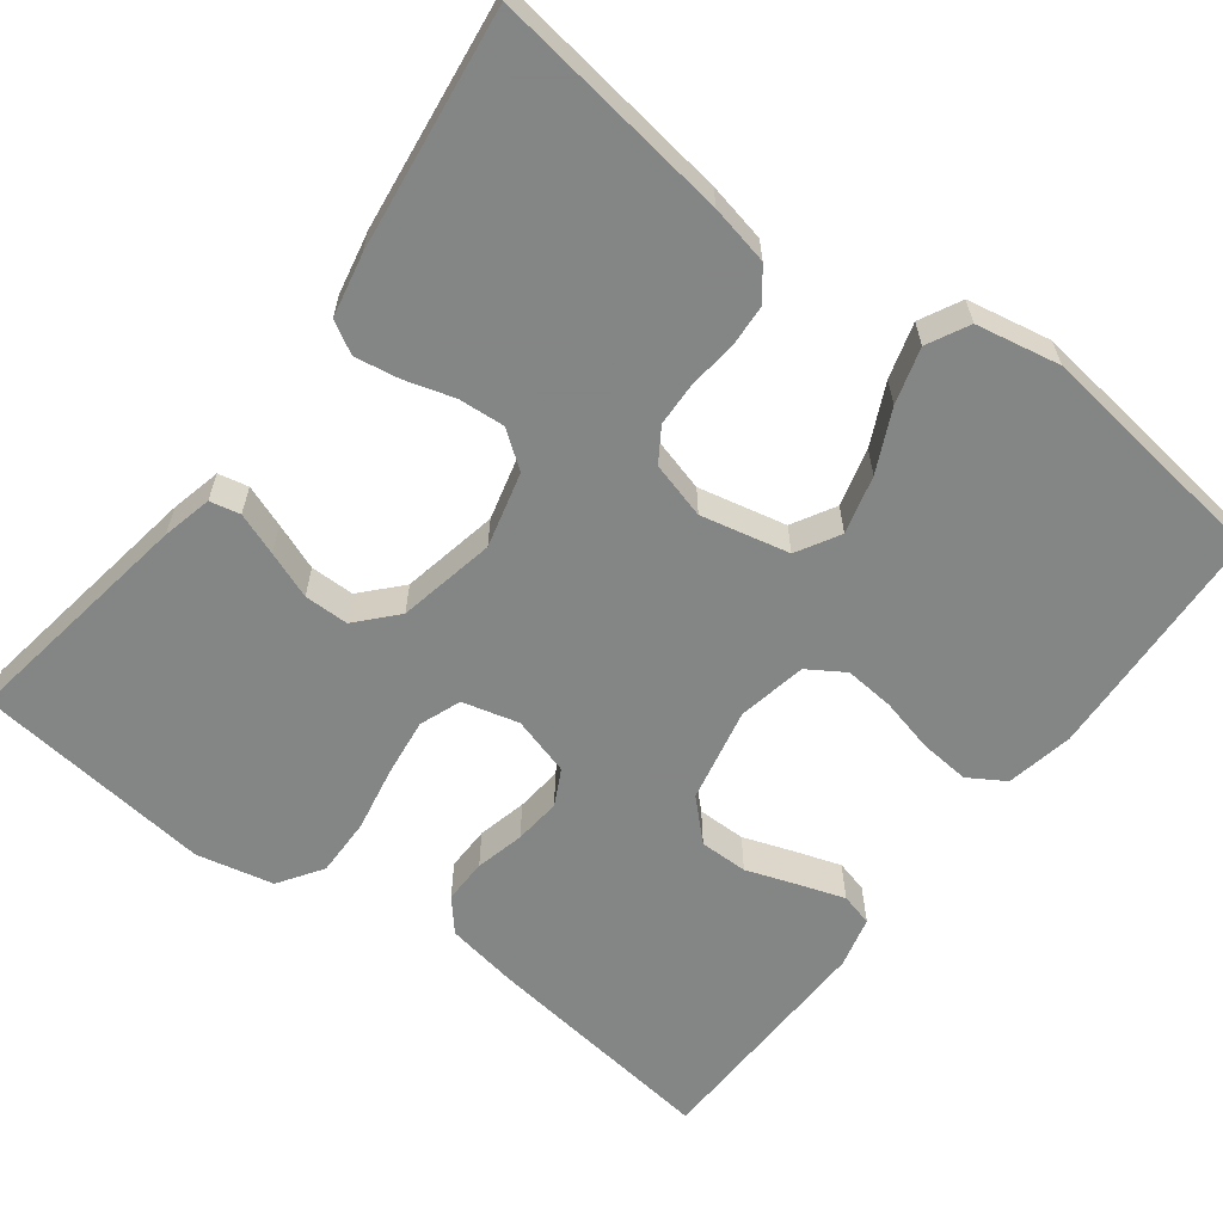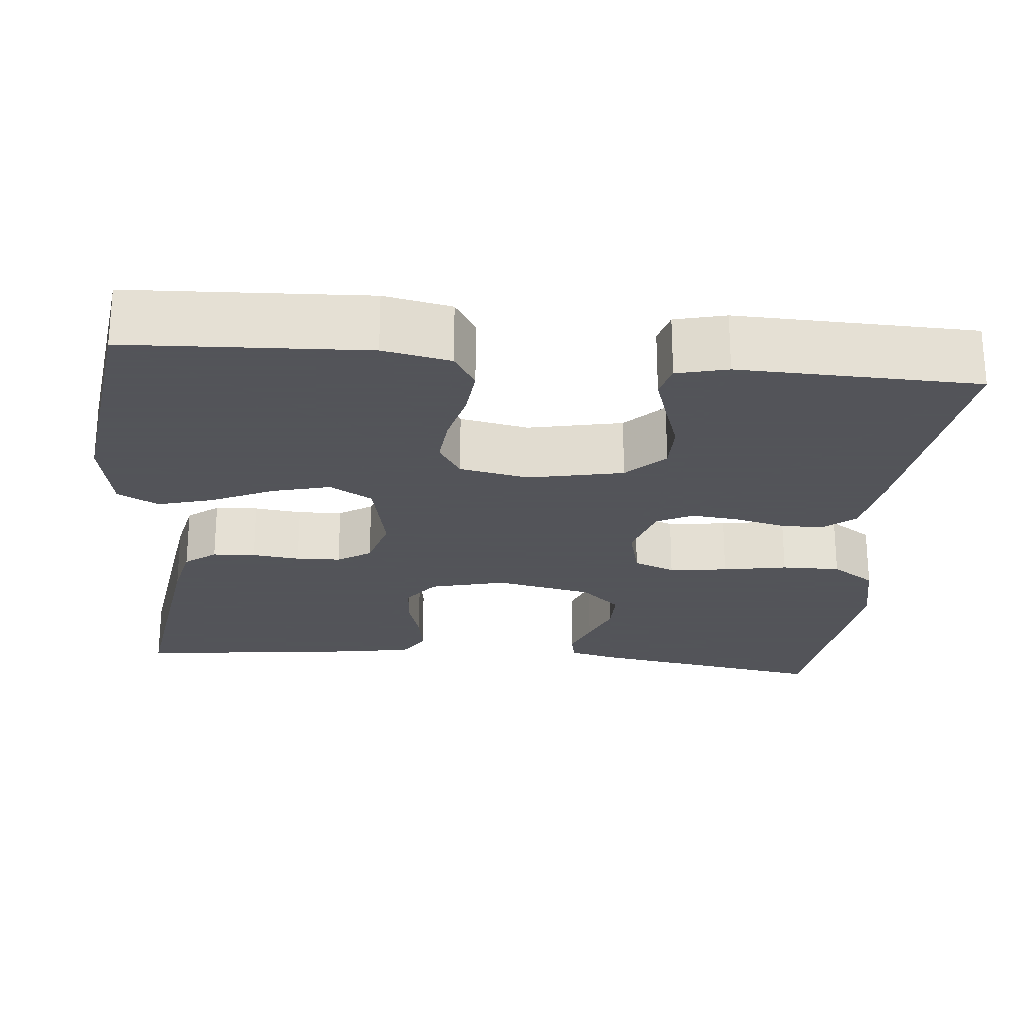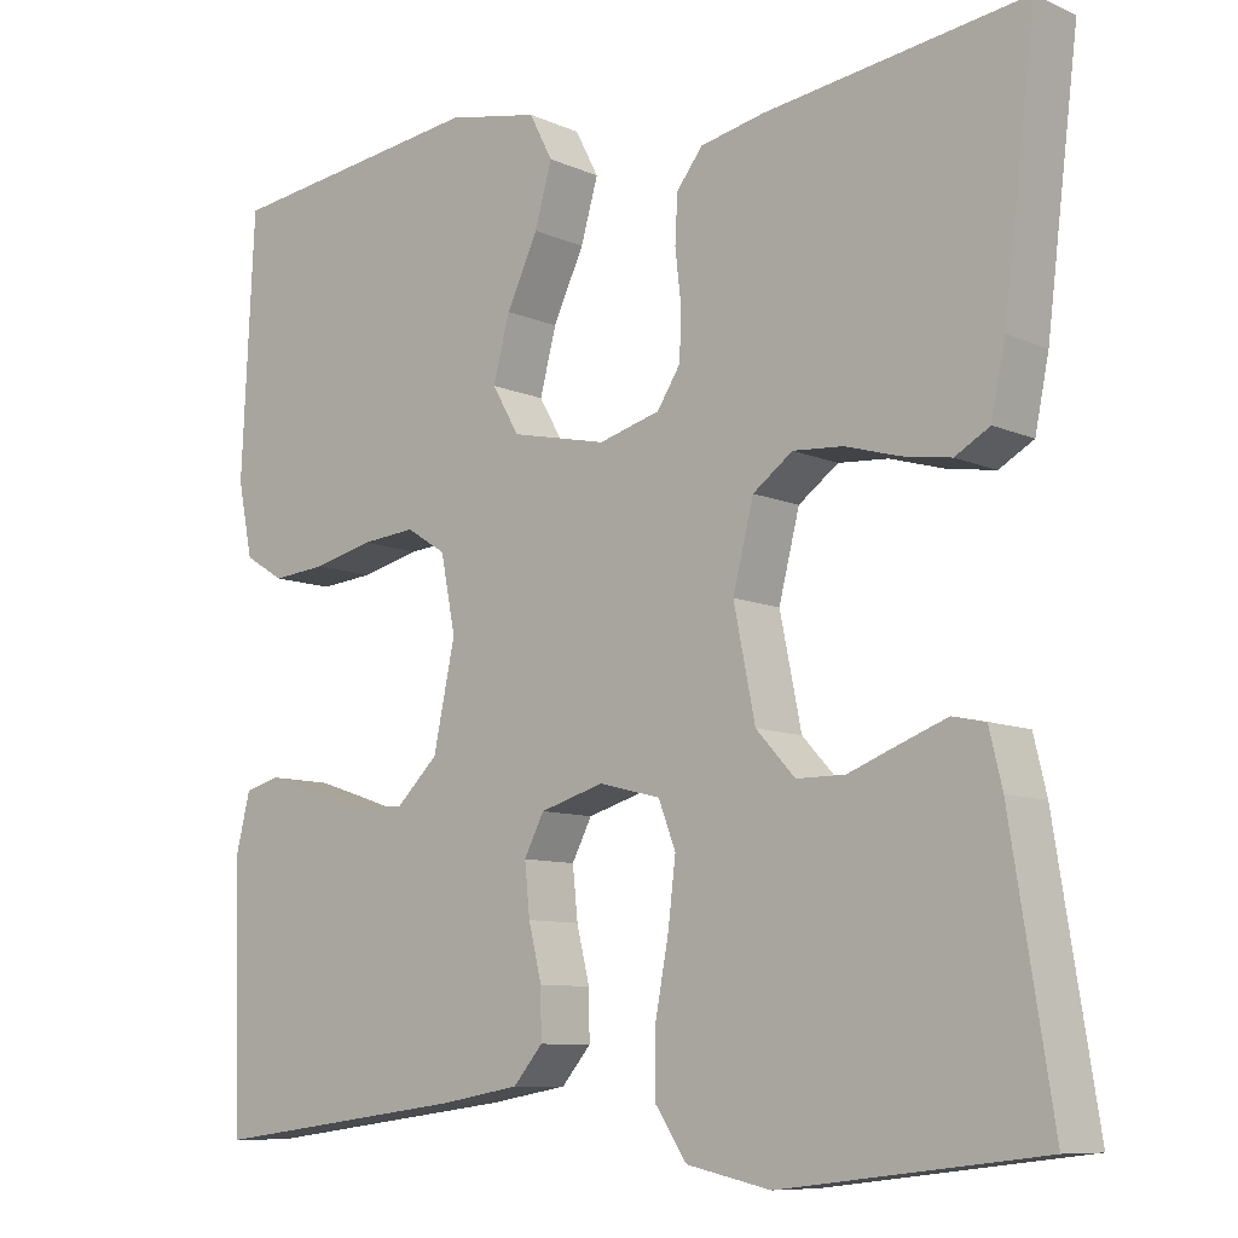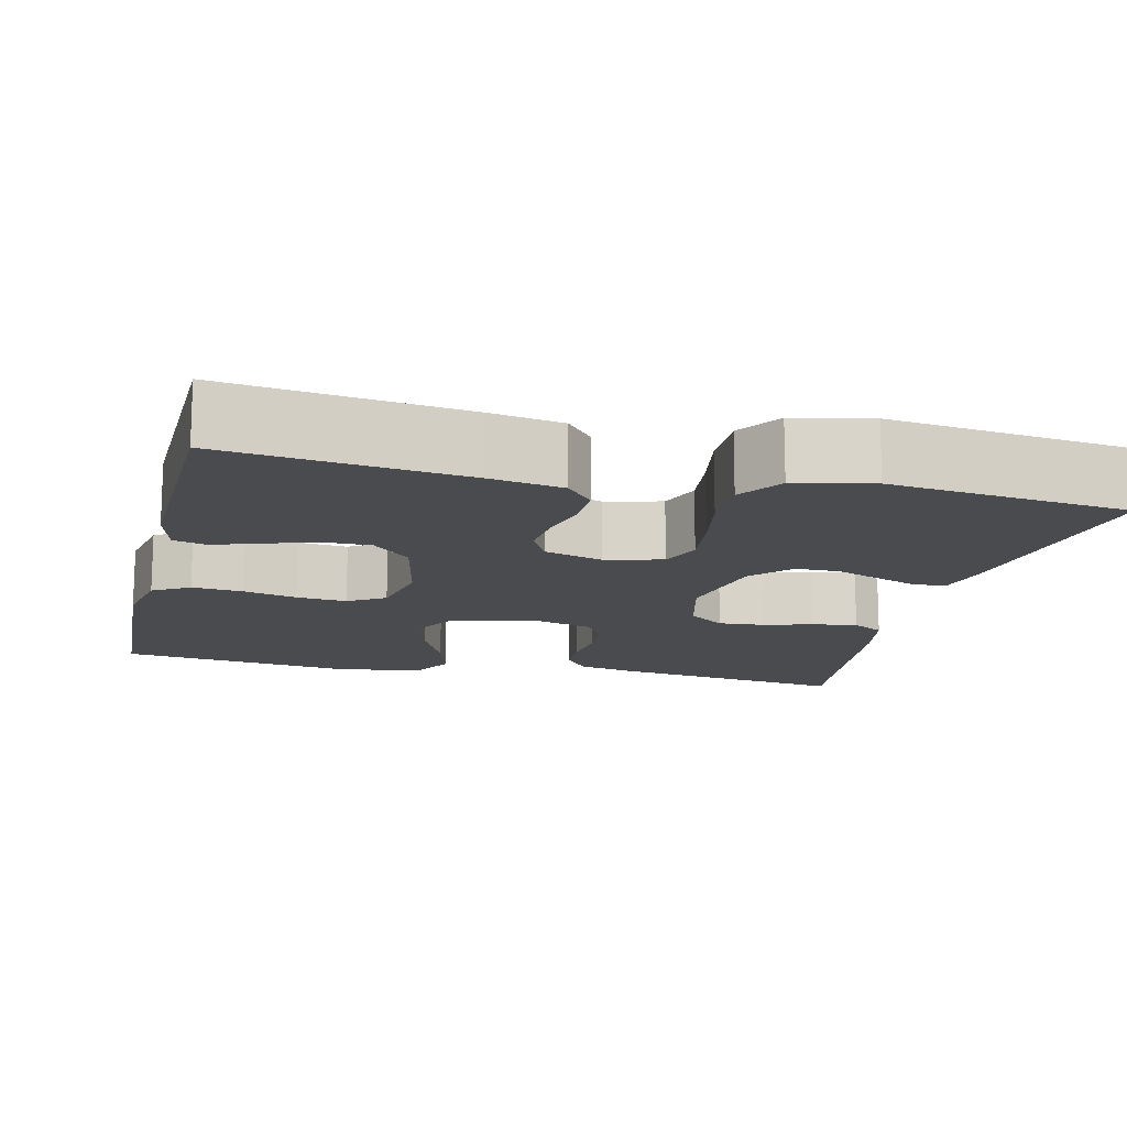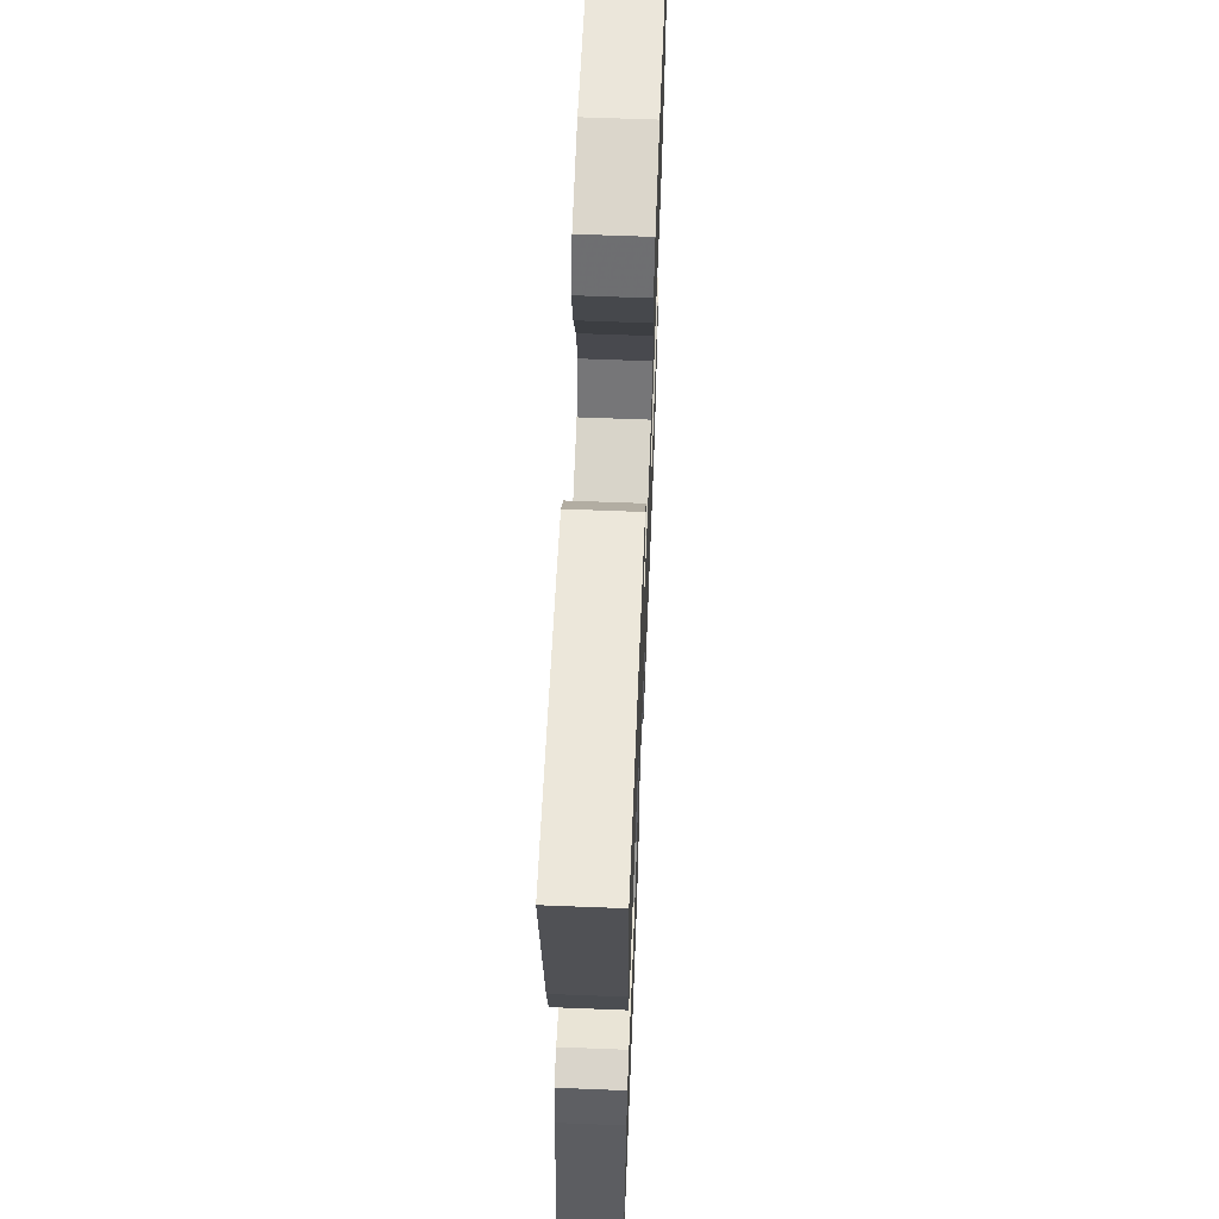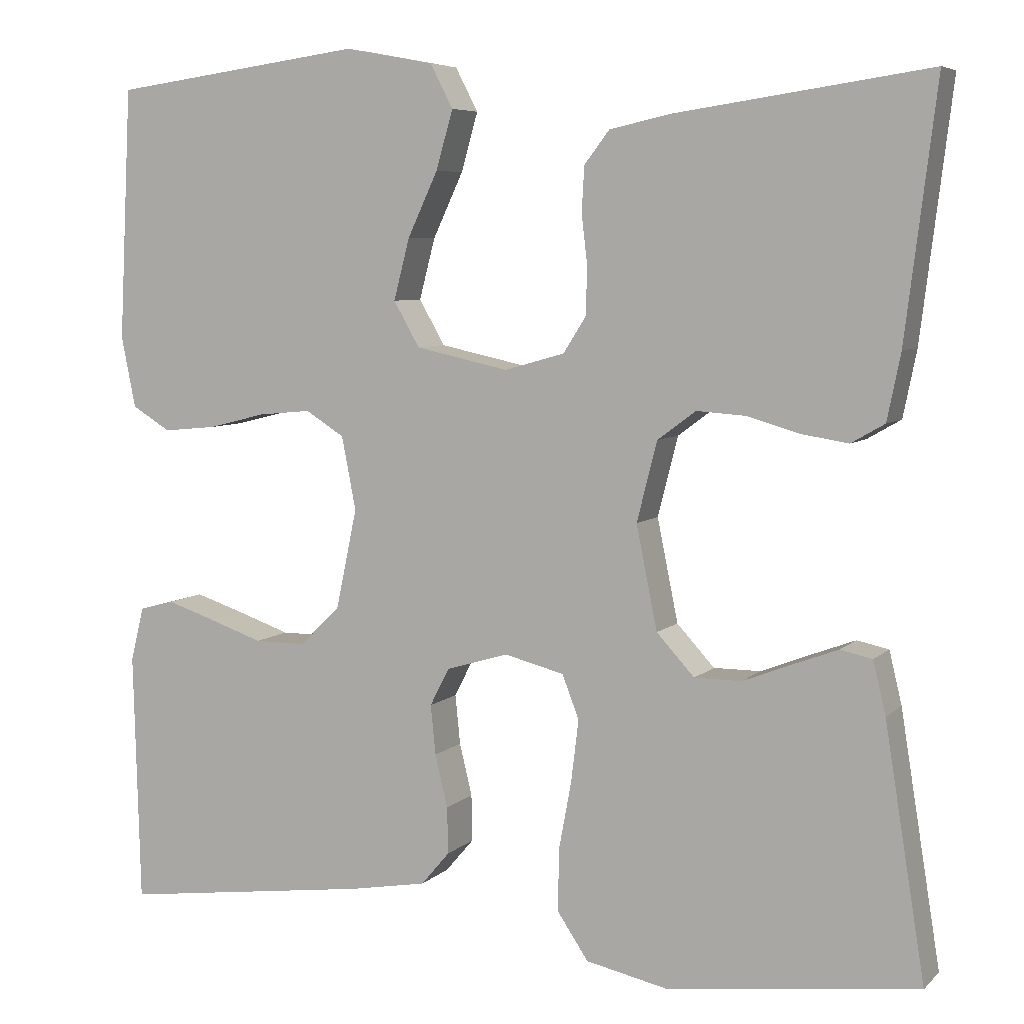
<metadata>
{"format":"obj","ext":"obj","renderer":"f3d","projection":"perspective","resolution":1024,"background":"white","views":[{"elev":-61.6,"azim":-36.9,"up":"+Y"},{"elev":-23.9,"azim":84.5,"up":"+Y"},{"elev":-9.0,"azim":-139.5,"up":"+Z"},{"elev":-14.1,"azim":166.6,"up":"+Y"},{"elev":62.8,"azim":-87.7,"up":"+Z"},{"elev":6.2,"azim":-156.7,"up":"+Z"}]}
</metadata>
<code>
v -0.5 0.07 0.5
v -0.2 0.07 0.457
v -0.126 0.07 0.441
v -0.096 0.07 0.402
v -0.093 0.07 0.348
v -0.1 0.07 0.288
v -0.098 0.07 0.232
v -0.071 0.07 0.19
v 0 0.07 0.17
v 0.111 0.07 0.194
v 0.142 0.07 0.248
v 0.123 0.07 0.321
v 0.087 0.07 0.398
v 0.067 0.07 0.468
v 0.094 0.07 0.52
v 0.2 0.07 0.54
v 0.5 0.07 0.5
v 0.515 0.07 0.2
v 0.498 0.07 0.115
v 0.452 0.07 0.087
v 0.389 0.07 0.093
v 0.321 0.07 0.11
v 0.258 0.07 0.116
v 0.212 0.07 0.087
v 0.195 0.07 0
v 0.22 0.07 -0.119
v 0.268 0.07 -0.166
v 0.329 0.07 -0.166
v 0.393 0.07 -0.144
v 0.451 0.07 -0.125
v 0.492 0.07 -0.136
v 0.508 0.07 -0.2
v 0.5 0.07 -0.5
v 0.2 0.07 -0.461
v 0.109 0.07 -0.445
v 0.075 0.07 -0.405
v 0.076 0.07 -0.349
v 0.091 0.07 -0.287
v 0.097 0.07 -0.228
v 0.074 0.07 -0.183
v 0 0.07 -0.161
v -0.071 0.07 -0.179
v -0.091 0.07 -0.231
v -0.082 0.07 -0.305
v -0.067 0.07 -0.386
v -0.066 0.07 -0.46
v -0.103 0.07 -0.515
v -0.2 0.07 -0.536
v -0.5 0.07 -0.5
v -0.452 0.07 -0.2
v -0.437 0.07 -0.137
v -0.399 0.07 -0.129
v -0.346 0.07 -0.149
v -0.287 0.07 -0.172
v -0.231 0.07 -0.172
v -0.186 0.07 -0.123
v -0.161 0.07 0
v -0.185 0.07 0.095
v -0.231 0.07 0.129
v -0.289 0.07 0.125
v -0.351 0.07 0.107
v -0.407 0.07 0.098
v -0.447 0.07 0.121
v -0.463 0.07 0.2
v -0.5 0 0.5
v -0.2 0 0.457
v -0.126 0 0.441
v -0.096 0 0.402
v -0.093 0 0.348
v -0.1 0 0.288
v -0.098 0 0.232
v -0.071 0 0.19
v 0 0 0.17
v 0.111 0 0.194
v 0.142 0 0.248
v 0.123 0 0.321
v 0.087 0 0.398
v 0.067 0 0.468
v 0.094 0 0.52
v 0.2 0 0.54
v 0.5 0 0.5
v 0.515 0 0.2
v 0.498 0 0.115
v 0.452 0 0.087
v 0.389 0 0.093
v 0.321 0 0.11
v 0.258 0 0.116
v 0.212 0 0.087
v 0.195 0 0
v 0.22 0 -0.119
v 0.268 0 -0.166
v 0.329 0 -0.166
v 0.393 0 -0.144
v 0.451 0 -0.125
v 0.492 0 -0.136
v 0.508 0 -0.2
v 0.5 0 -0.5
v 0.2 0 -0.461
v 0.109 0 -0.445
v 0.075 0 -0.405
v 0.076 0 -0.349
v 0.091 0 -0.287
v 0.097 0 -0.228
v 0.074 0 -0.183
v 0 0 -0.161
v -0.071 0 -0.179
v -0.091 0 -0.231
v -0.082 0 -0.305
v -0.067 0 -0.386
v -0.066 0 -0.46
v -0.103 0 -0.515
v -0.2 0 -0.536
v -0.5 0 -0.5
v -0.452 0 -0.2
v -0.437 0 -0.137
v -0.399 0 -0.129
v -0.346 0 -0.149
v -0.287 0 -0.172
v -0.231 0 -0.172
v -0.186 0 -0.123
v -0.161 0 0
v -0.185 0 0.095
v -0.231 0 0.129
v -0.289 0 0.125
v -0.351 0 0.107
v -0.407 0 0.098
v -0.447 0 0.121
v -0.463 0 0.2
f 60 61 62 63
f 59 60 63 64
f 51 52 53 54
f 49 50 51 54
f 49 54 55
f 48 49 55 56
f 44 45 46 47
f 43 44 47 48
f 35 36 37 38
f 35 38 39
f 34 35 39
f 33 34 39
f 32 33 39 40
f 28 29 30 31
f 28 31 32
f 27 28 32 40
f 19 20 21 22
f 19 22 23
f 18 19 23
f 17 18 23
f 16 17 23 24
f 12 13 14 15
f 11 12 15 16
f 3 4 5 6
f 3 6 7
f 2 3 7
f 59 64 1 2
f 58 59 2 7
f 57 58 7 8
f 43 48 56 57
f 42 43 57 8
f 41 42 8 9
f 26 27 40 41
f 25 26 41 9
f 11 16 24 25
f 10 11 25
f 9 10 25
f 127 126 125 124
f 128 127 124 123
f 118 117 116 115
f 118 115 114 113
f 119 118 113
f 120 119 113 112
f 111 110 109 108
f 112 111 108 107
f 102 101 100 99
f 103 102 99
f 103 99 98
f 103 98 97
f 104 103 97 96
f 95 94 93 92
f 96 95 92
f 104 96 92 91
f 86 85 84 83
f 87 86 83
f 87 83 82
f 87 82 81
f 88 87 81 80
f 79 78 77 76
f 80 79 76 75
f 70 69 68 67
f 71 70 67
f 71 67 66
f 66 65 128 123
f 71 66 123 122
f 72 71 122 121
f 121 120 112 107
f 72 121 107 106
f 73 72 106 105
f 105 104 91 90
f 73 105 90 89
f 89 88 80 75
f 89 75 74
f 89 74 73
f 1 65 66 2
f 2 66 67 3
f 3 67 68 4
f 4 68 69 5
f 5 69 70 6
f 6 70 71 7
f 7 71 72 8
f 8 72 73 9
f 9 73 74 10
f 10 74 75 11
f 11 75 76 12
f 12 76 77 13
f 13 77 78 14
f 14 78 79 15
f 15 79 80 16
f 16 80 81 17
f 17 81 82 18
f 18 82 83 19
f 19 83 84 20
f 20 84 85 21
f 21 85 86 22
f 22 86 87 23
f 23 87 88 24
f 24 88 89 25
f 25 89 90 26
f 26 90 91 27
f 27 91 92 28
f 28 92 93 29
f 29 93 94 30
f 30 94 95 31
f 31 95 96 32
f 32 96 97 33
f 33 97 98 34
f 34 98 99 35
f 35 99 100 36
f 36 100 101 37
f 37 101 102 38
f 38 102 103 39
f 39 103 104 40
f 40 104 105 41
f 41 105 106 42
f 42 106 107 43
f 43 107 108 44
f 44 108 109 45
f 45 109 110 46
f 46 110 111 47
f 47 111 112 48
f 48 112 113 49
f 49 113 114 50
f 50 114 115 51
f 51 115 116 52
f 52 116 117 53
f 53 117 118 54
f 54 118 119 55
f 55 119 120 56
f 56 120 121 57
f 57 121 122 58
f 58 122 123 59
f 59 123 124 60
f 60 124 125 61
f 61 125 126 62
f 62 126 127 63
f 63 127 128 64
f 64 128 65 1

</code>
